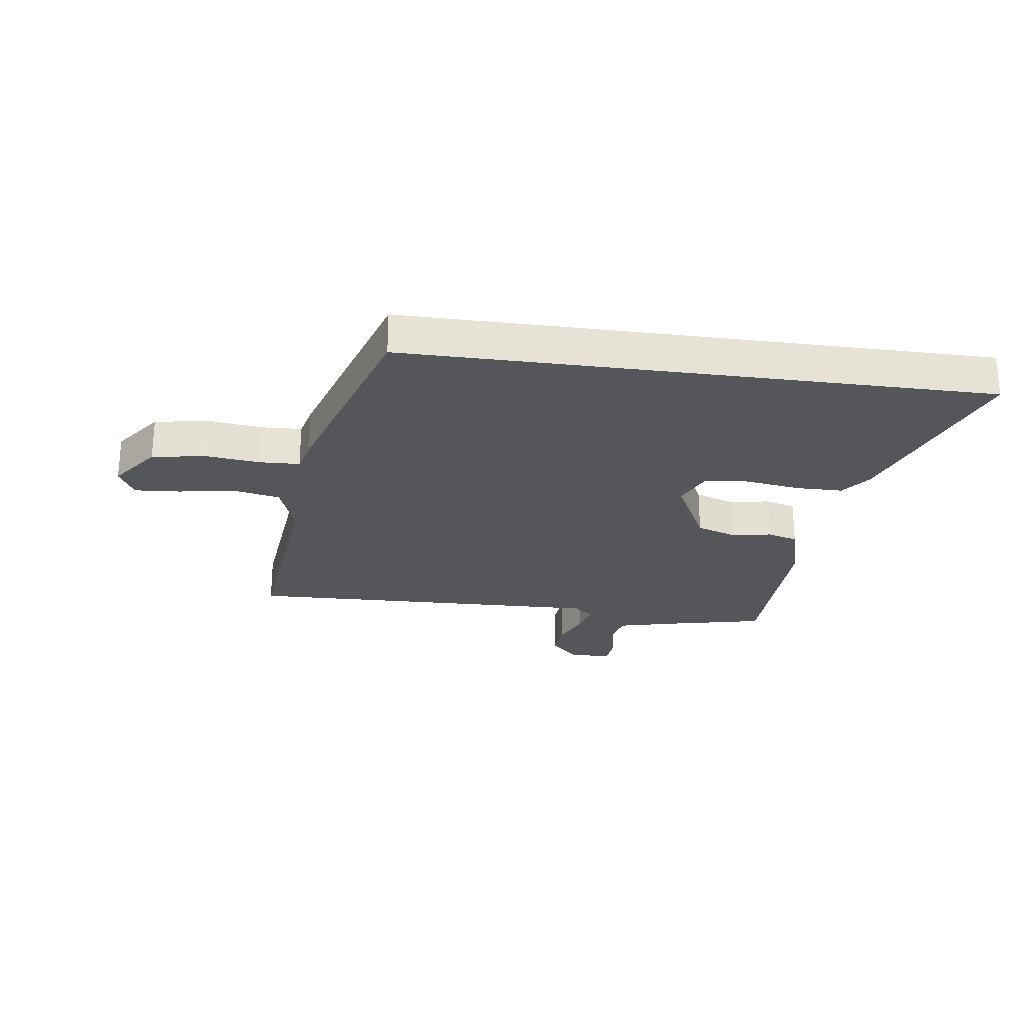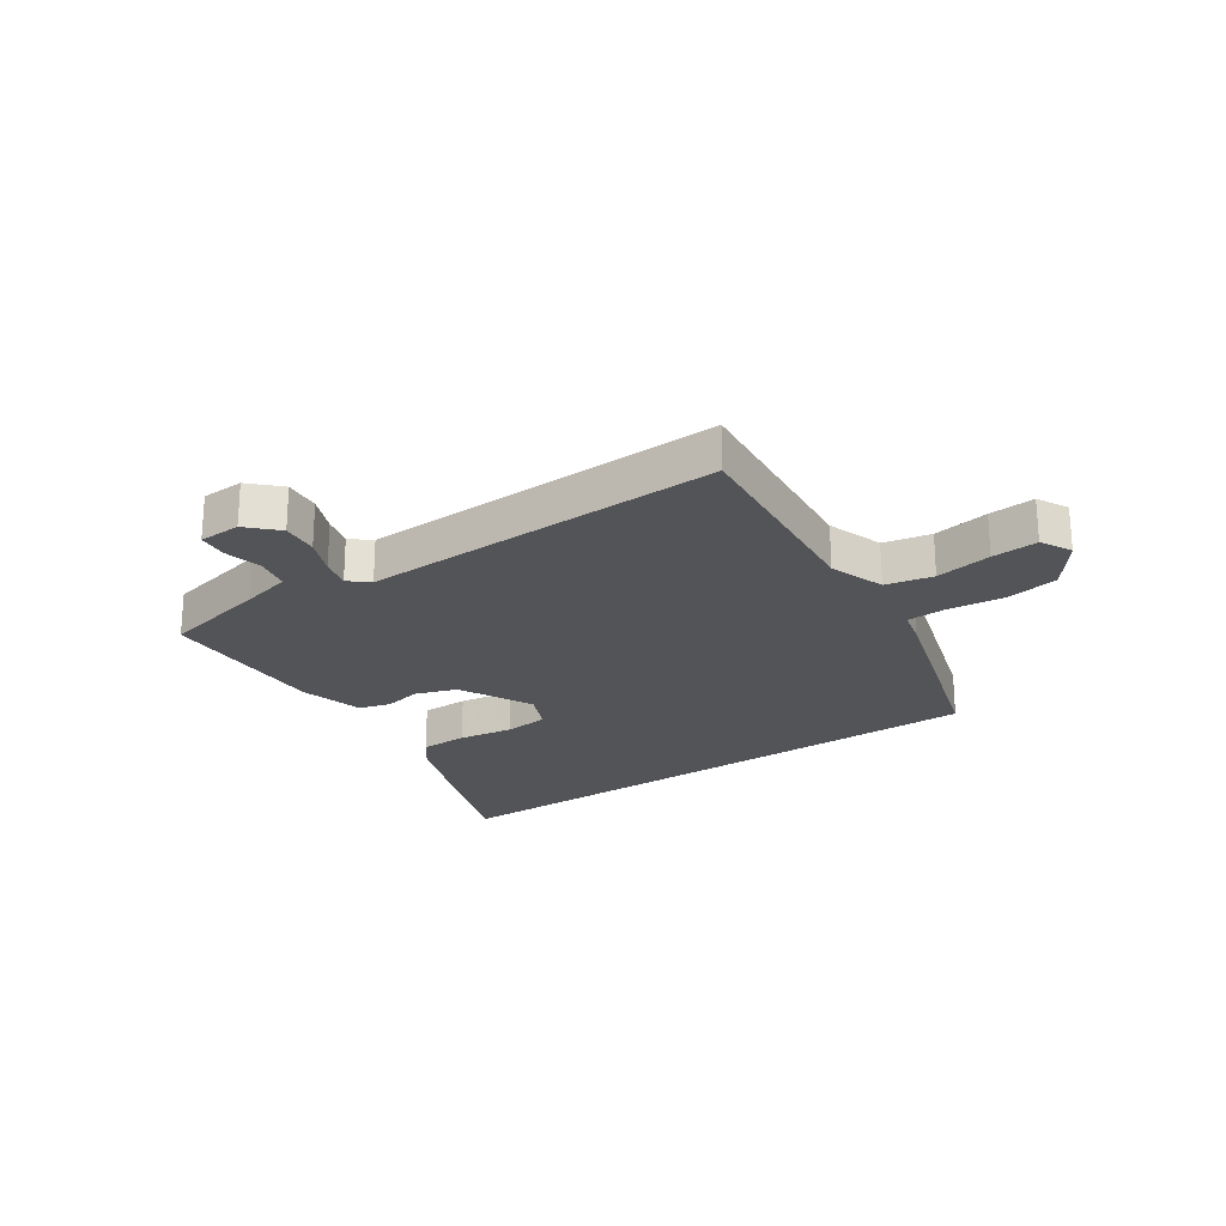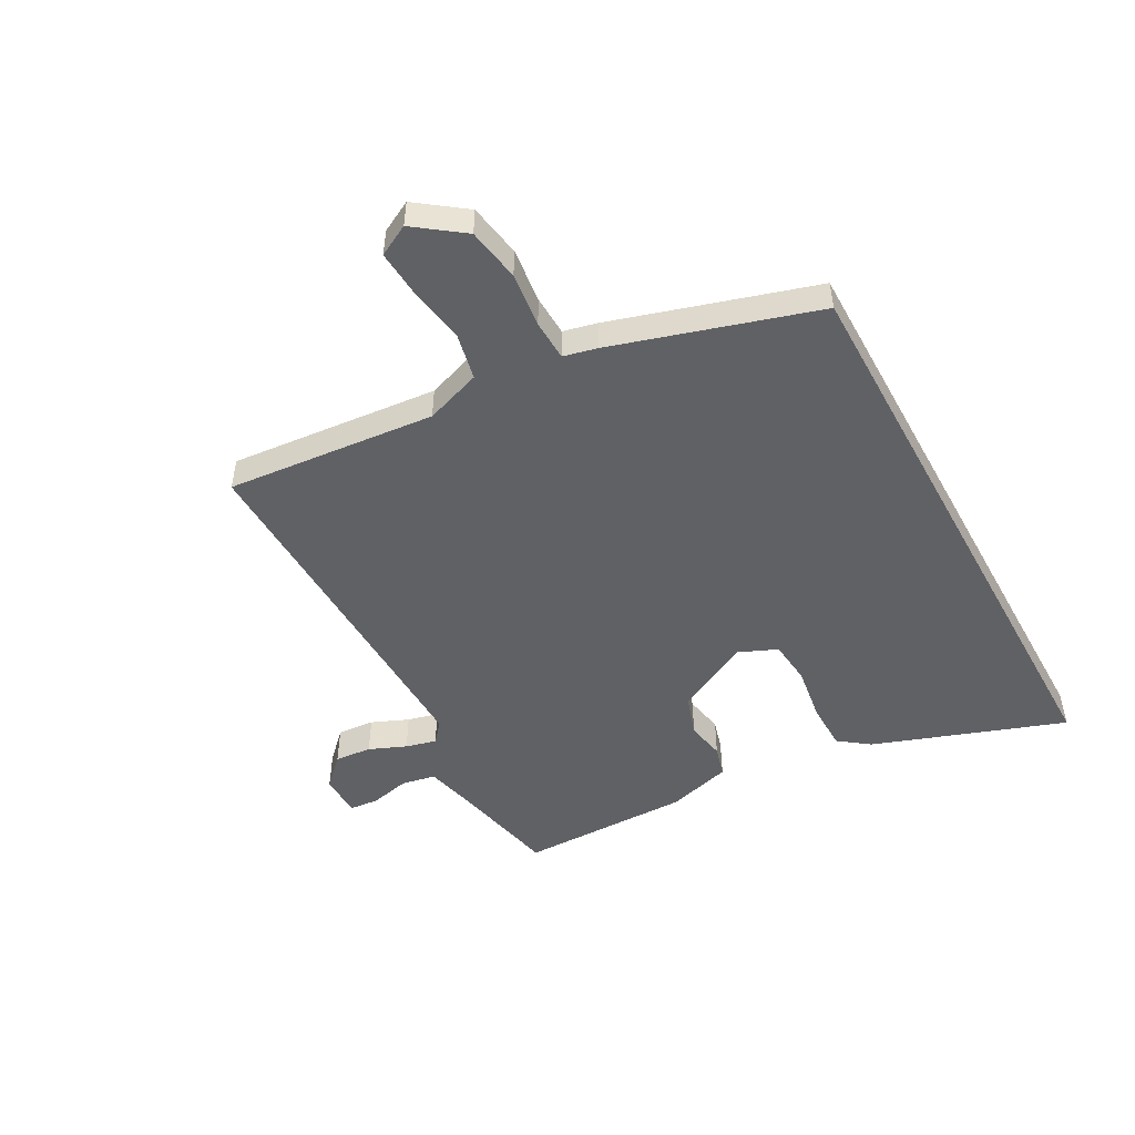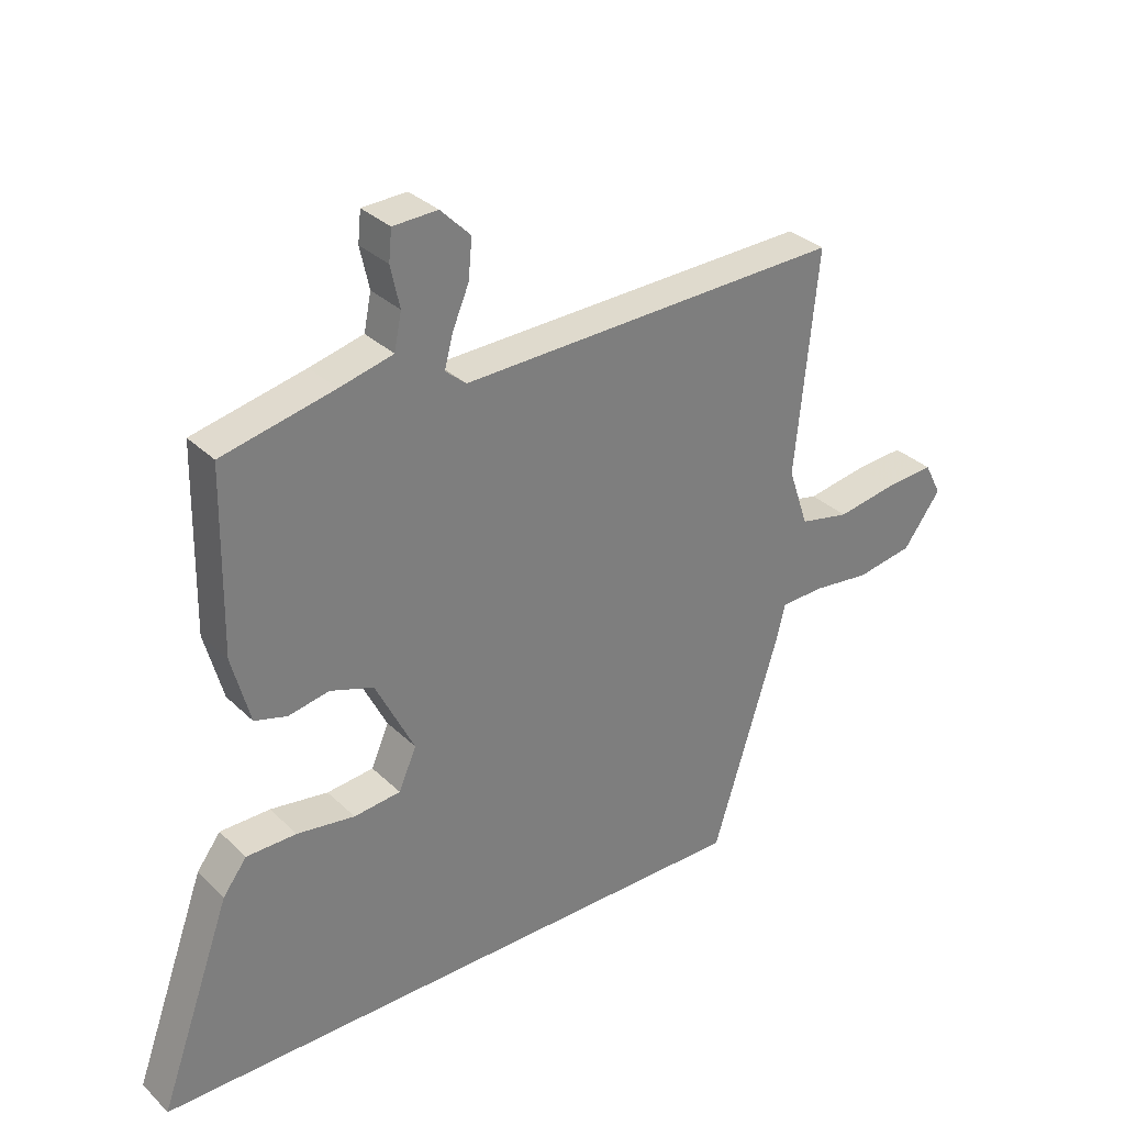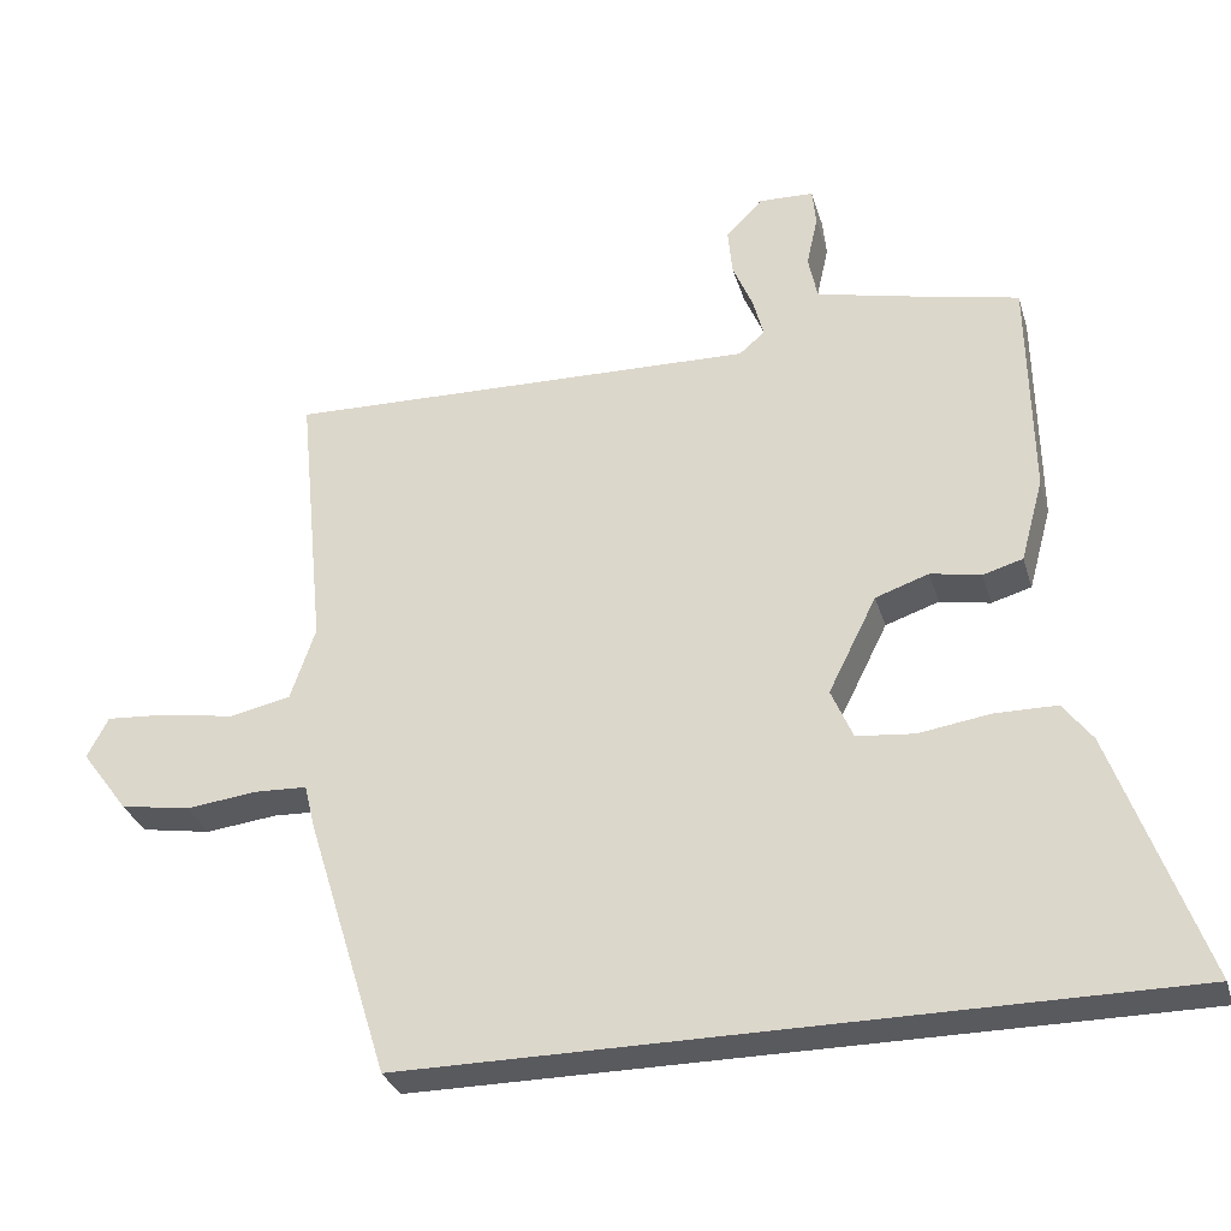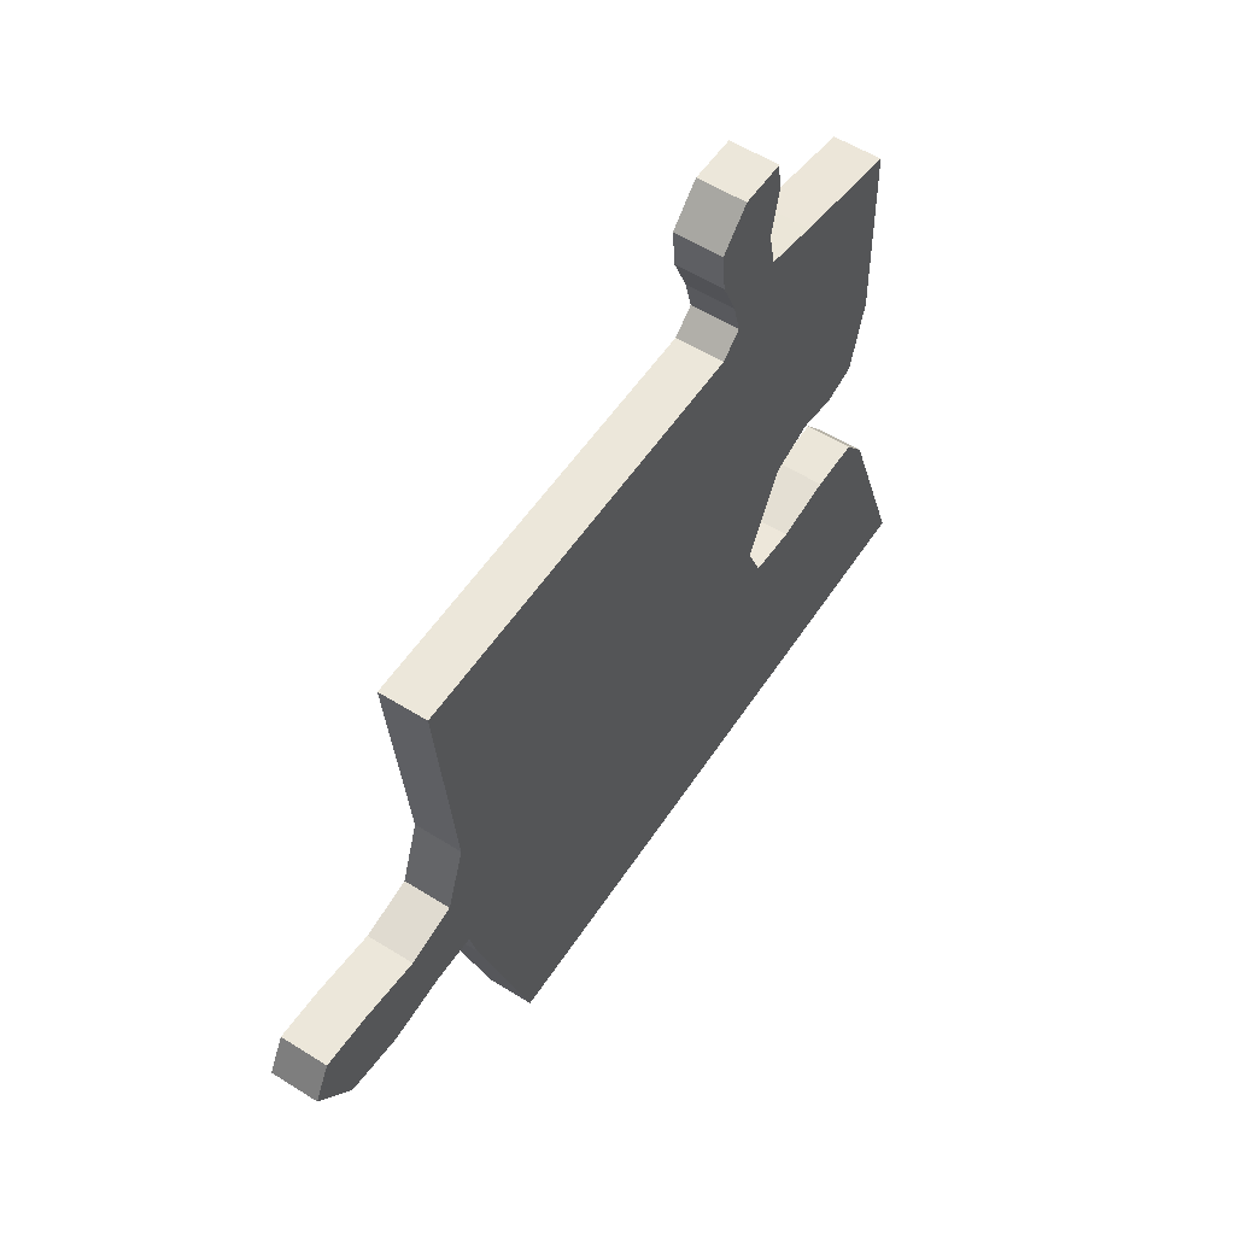
<metadata>
{"format":"obj","ext":"obj","renderer":"f3d","projection":"perspective","resolution":1024,"background":"white","views":[{"elev":-25.7,"azim":172.2,"up":"+Y"},{"elev":-23.4,"azim":34.4,"up":"+Y"},{"elev":-49.8,"azim":118.9,"up":"+Y"},{"elev":32.0,"azim":-37.2,"up":"+Z"},{"elev":-31.4,"azim":-164.4,"up":"+Z"},{"elev":56.8,"azim":123.1,"up":"+Z"}]}
</metadata>
<code>
v -0.482 0.07 0.507
v -0.299 0.07 0.548
v -0.211 0.07 0.57
v -0.199 0.07 0.629
v -0.214 0.07 0.697
v -0.209 0.07 0.747
v -0.136 0.07 0.75
v -0.087 0.07 0.701
v -0.093 0.07 0.637
v -0.12 0.07 0.573
v -0.134 0.07 0.52
v -0.1 0.07 0.491
v 0.529 0.07 0.51
v 0.493 0.07 0.147
v 0.526 0.07 0.05
v 0.608 0.07 0.033
v 0.706 0.07 0.05
v 0.786 0.07 0.056
v 0.814 0.07 0.002
v 0.752 0.07 -0.082
v 0.659 0.07 -0.098
v 0.564 0.07 -0.087
v 0.494 0.07 -0.09
v 0.48 0.07 -0.148
v 0.371 0.07 -0.5
v -0.643 0.07 -0.5
v -0.524 0.07 -0.169
v -0.485 0.07 -0.117
v -0.403 0.07 -0.116
v -0.308 0.07 -0.13
v -0.231 0.07 -0.122
v -0.202 0.07 -0.055
v -0.266 0.07 0.073
v -0.337 0.07 0.097
v -0.404 0.07 0.084
v -0.457 0.07 0.099
v -0.487 0.07 0.21
v -0.482 0 0.507
v -0.299 0 0.548
v -0.211 0 0.57
v -0.199 0 0.629
v -0.214 0 0.697
v -0.209 0 0.747
v -0.136 0 0.75
v -0.087 0 0.701
v -0.093 0 0.637
v -0.12 0 0.573
v -0.134 0 0.52
v -0.1 0 0.491
v 0.529 0 0.51
v 0.493 0 0.147
v 0.526 0 0.05
v 0.608 0 0.033
v 0.706 0 0.05
v 0.786 0 0.056
v 0.814 0 0.002
v 0.752 0 -0.082
v 0.659 0 -0.098
v 0.564 0 -0.087
v 0.494 0 -0.09
v 0.48 0 -0.148
v 0.371 0 -0.5
v -0.643 0 -0.5
v -0.524 0 -0.169
v -0.485 0 -0.117
v -0.403 0 -0.116
v -0.308 0 -0.13
v -0.231 0 -0.122
v -0.202 0 -0.055
v -0.266 0 0.073
v -0.337 0 0.097
v -0.404 0 0.084
v -0.457 0 0.099
v -0.487 0 0.21
f 34 35 36 37
f 33 34 37 1
f 32 33 1 2
f 27 28 29 30
f 27 30 31
f 26 27 31
f 23 24 25 26
f 23 26 31
f 19 20 21 22
f 19 22 23
f 16 17 18 19
f 16 19 23 31
f 12 13 14
f 12 14 15
f 7 8 9 10
f 7 10 11
f 4 5 6 7
f 3 4 7 11
f 32 2 3 11
f 15 16 31 32
f 12 15 32
f 11 12 32
f 74 73 72 71
f 38 74 71 70
f 39 38 70 69
f 67 66 65 64
f 68 67 64
f 68 64 63
f 63 62 61 60
f 68 63 60
f 59 58 57 56
f 60 59 56
f 56 55 54 53
f 68 60 56 53
f 51 50 49
f 52 51 49
f 47 46 45 44
f 48 47 44
f 44 43 42 41
f 48 44 41 40
f 48 40 39 69
f 69 68 53 52
f 69 52 49
f 69 49 48
f 1 38 39 2
f 2 39 40 3
f 3 40 41 4
f 4 41 42 5
f 5 42 43 6
f 6 43 44 7
f 7 44 45 8
f 8 45 46 9
f 9 46 47 10
f 10 47 48 11
f 11 48 49 12
f 12 49 50 13
f 13 50 51 14
f 14 51 52 15
f 15 52 53 16
f 16 53 54 17
f 17 54 55 18
f 18 55 56 19
f 19 56 57 20
f 20 57 58 21
f 21 58 59 22
f 22 59 60 23
f 23 60 61 24
f 24 61 62 25
f 25 62 63 26
f 26 63 64 27
f 27 64 65 28
f 28 65 66 29
f 29 66 67 30
f 30 67 68 31
f 31 68 69 32
f 32 69 70 33
f 33 70 71 34
f 34 71 72 35
f 35 72 73 36
f 36 73 74 37
f 37 74 38 1

</code>
